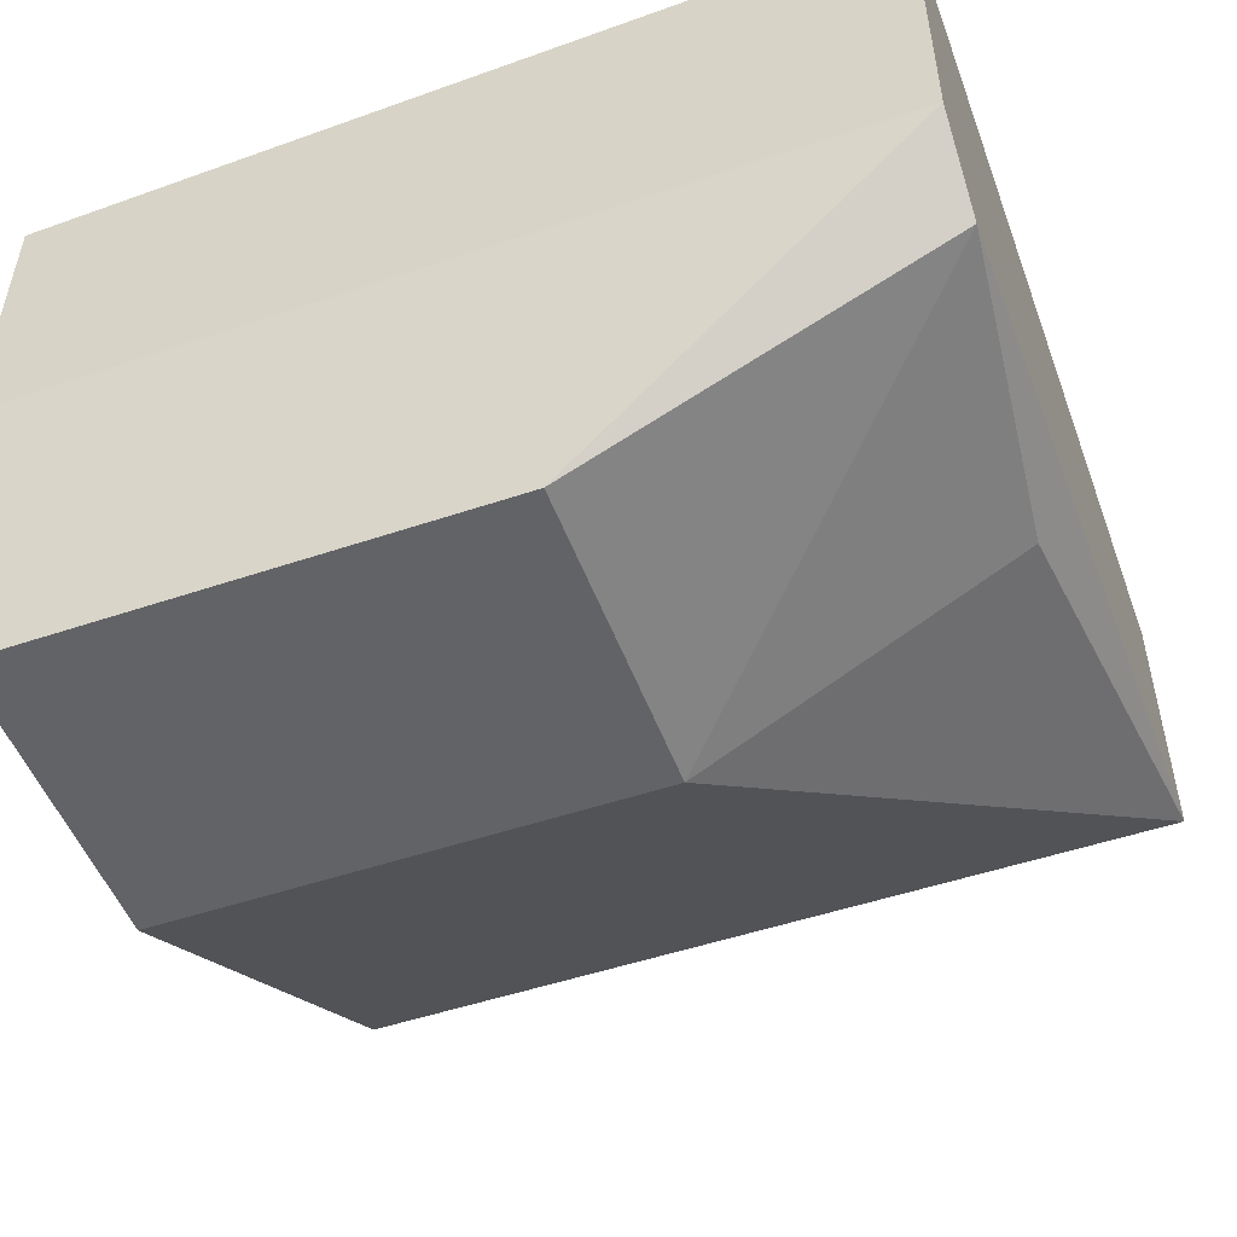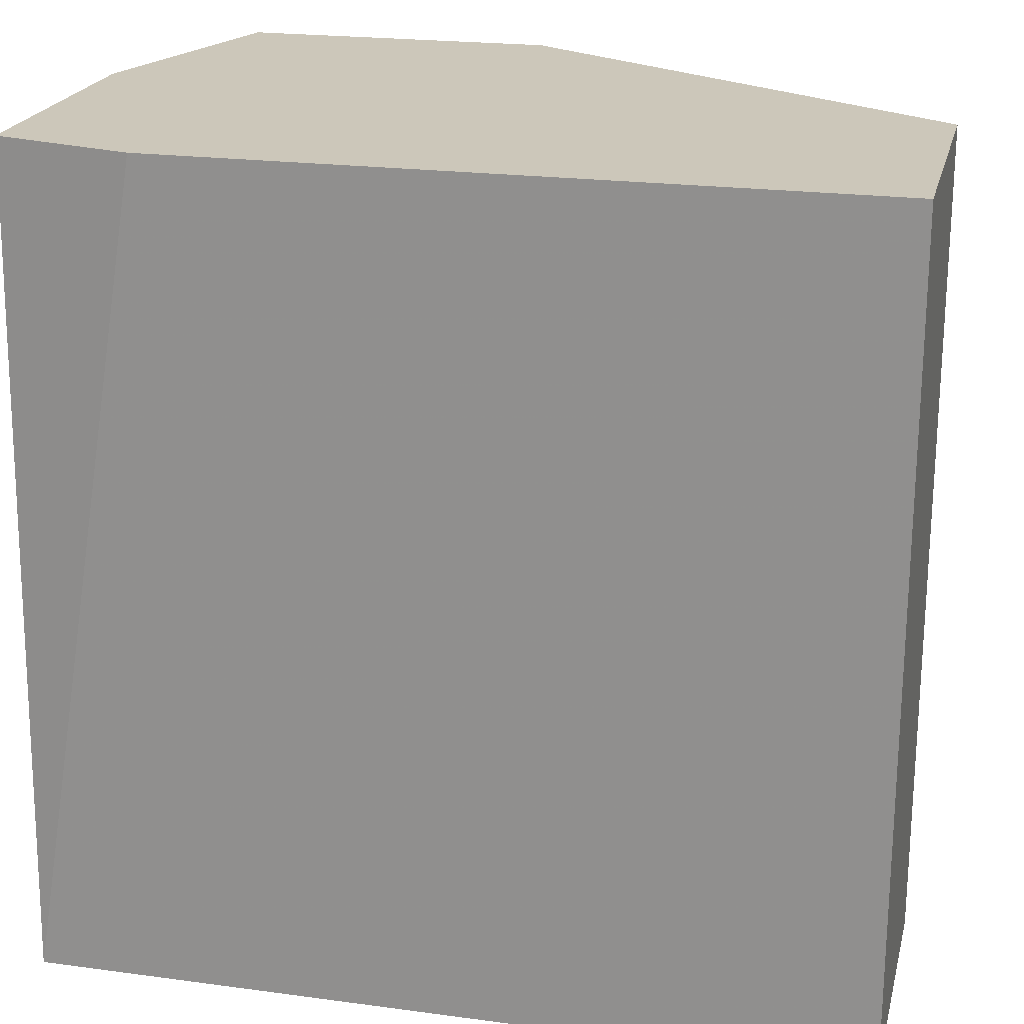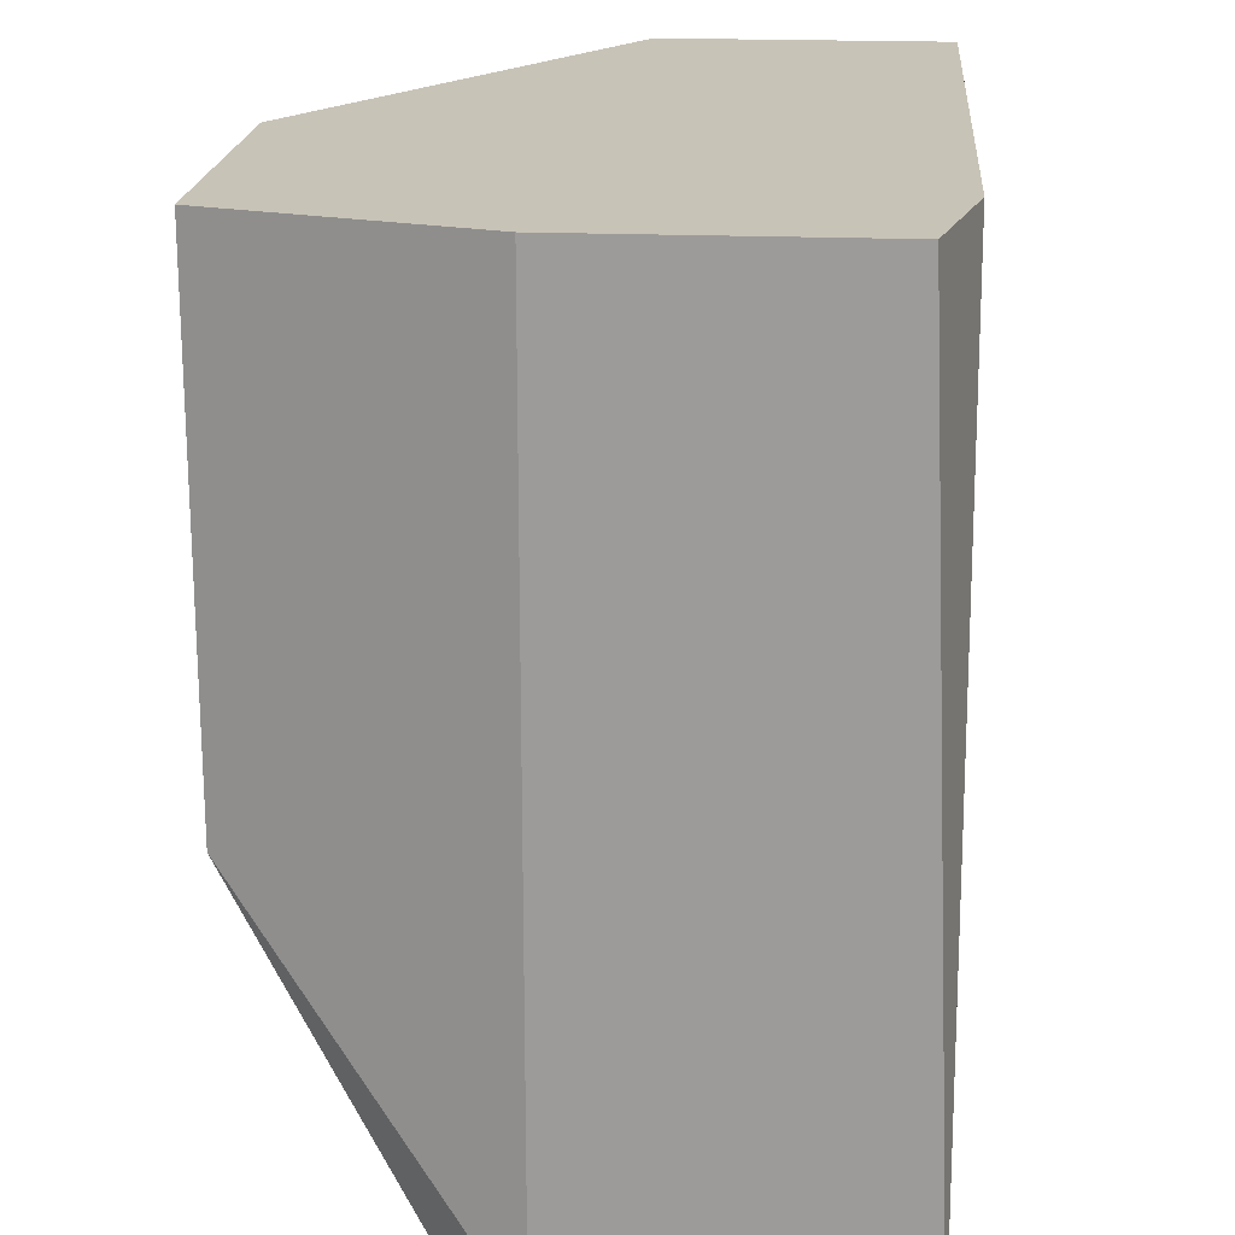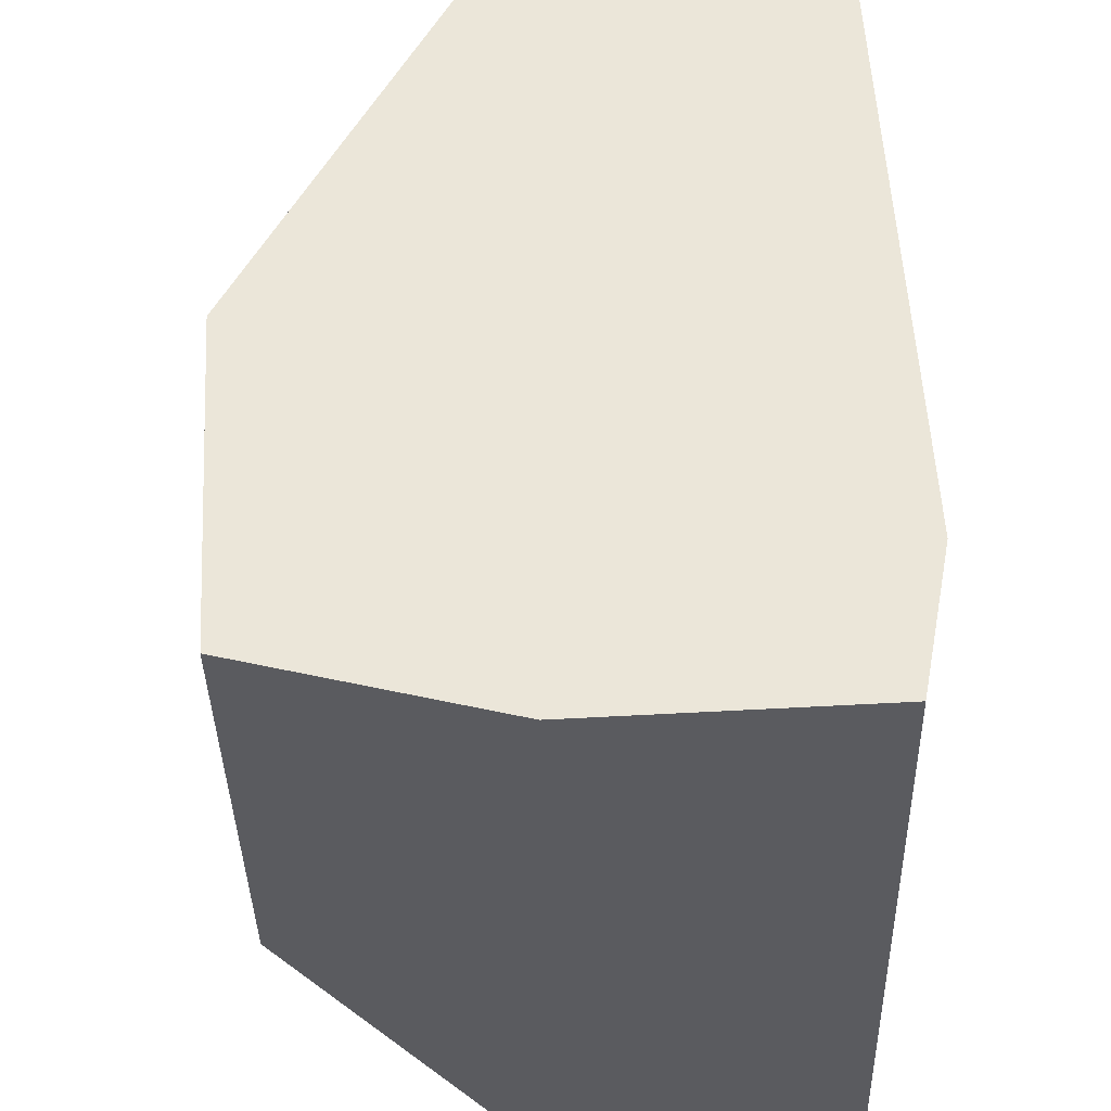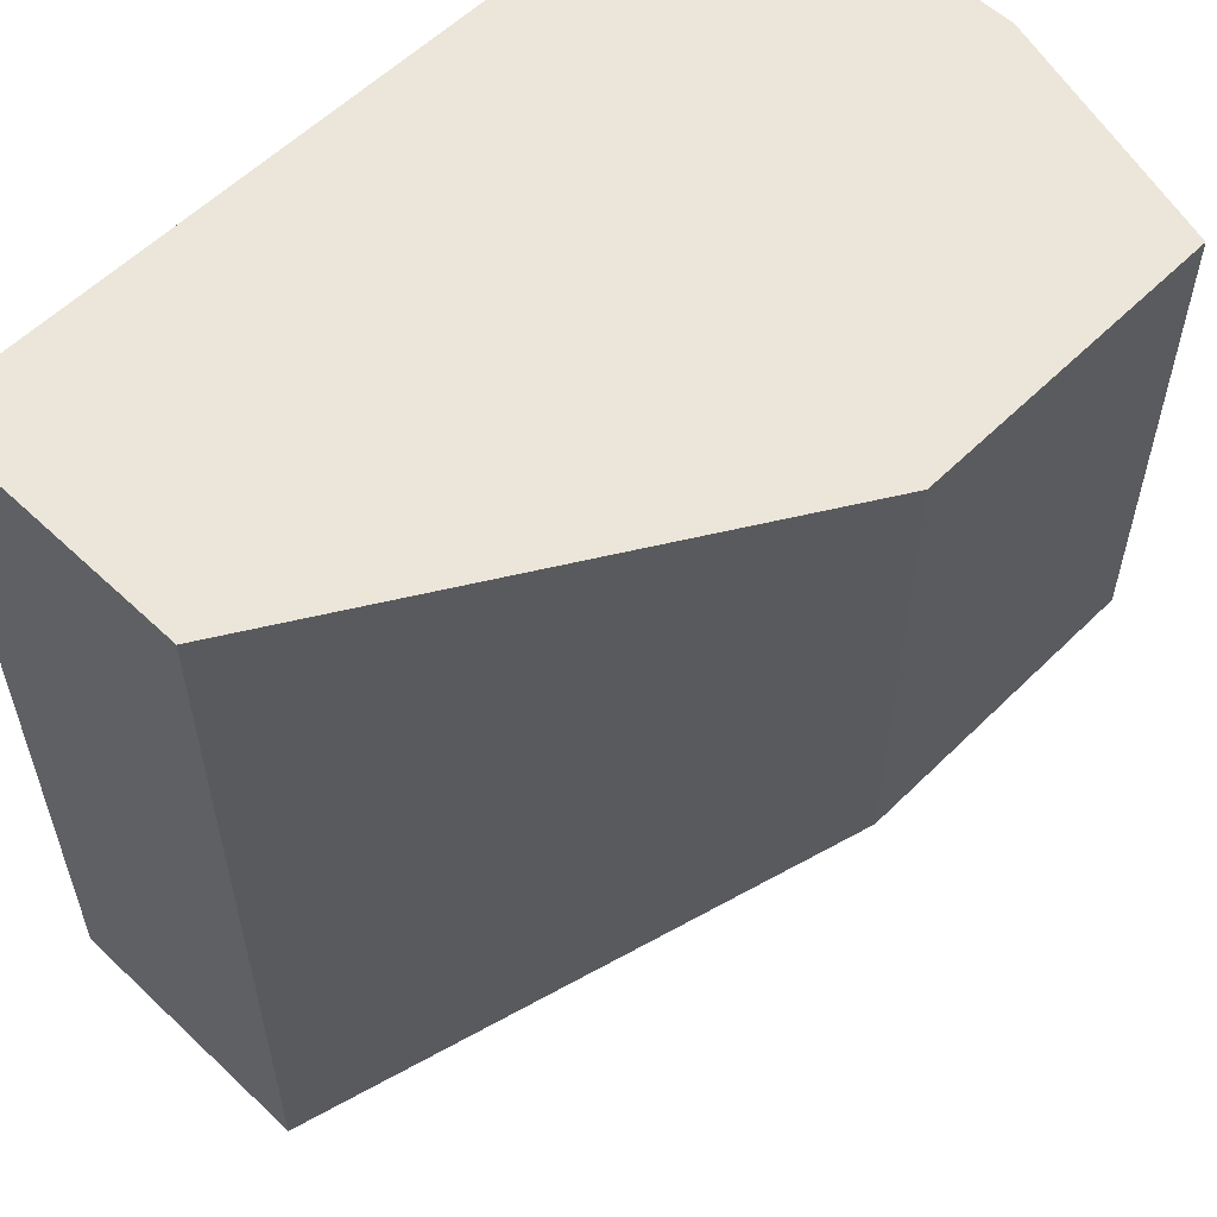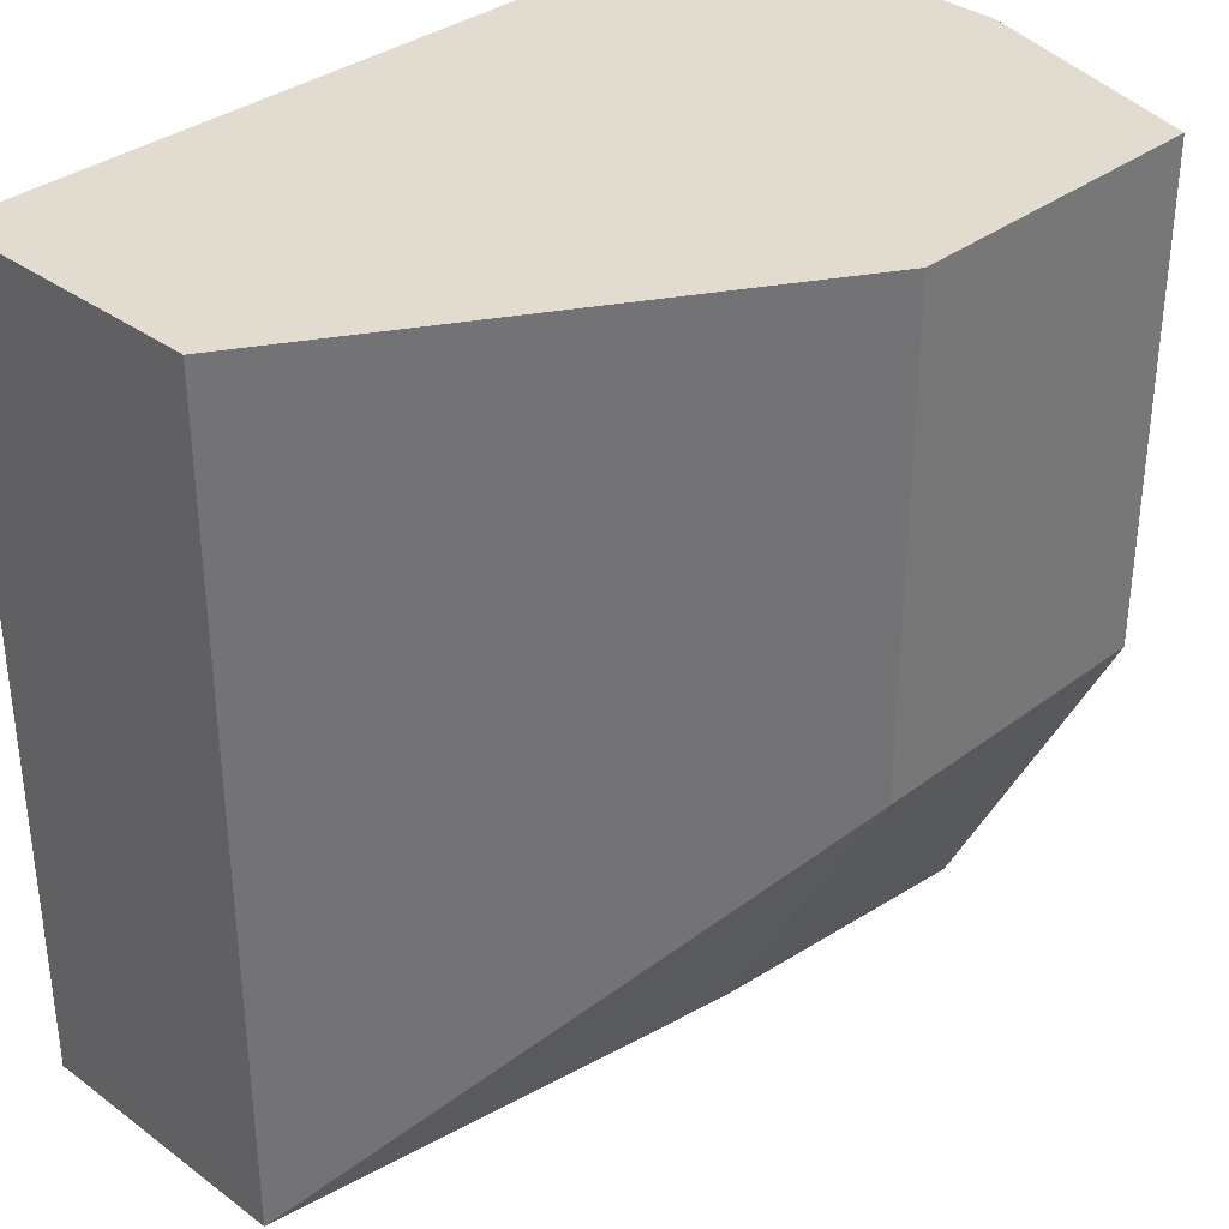
<metadata>
{"format":"obj","ext":"obj","renderer":"f3d","projection":"perspective","resolution":1024,"background":"white","views":[{"elev":-50.9,"azim":-69.8,"up":"+Z"},{"elev":21.5,"azim":13.4,"up":"+Y"},{"elev":19.6,"azim":-85.5,"up":"+Y"},{"elev":56.4,"azim":-93.2,"up":"+Y"},{"elev":57.2,"azim":134.4,"up":"+Y"},{"elev":34.4,"azim":134.6,"up":"+Y"}]}
</metadata>
<code>
v 0.02738 -0.02913 0.0399
v 0.02738 -0.02913 0.02596
v 0.02738 0.0127 0.0399
v 0.02738 0.0127 0.02596
v -0.007477 0.0127 0.0399
v -0.01097 -0.02913 0.02073
v -0.01097 -0.0117 0.01202
v -0.01097 0.0127 0.01202
v -0.01446 -0.02913 0.02422
v -0.01446 -0.02913 0.0399
v -0.01446 0.0127 0.03816
v -0.01446 0.0127 0.02422
v 0.004725 -0.02738 0.02073
v 0.004725 -0.0117 0.01202
v 0.004725 0.0127 0.01202
f 14 2 13
f 3 4 11
f 4 3 1
f 11 4 8
f 6 1 10
f 1 3 10
f 1 6 2
f 4 1 2
f 4 2 14
f 8 4 15
f 14 8 15
f 4 14 15
f 10 11 9
f 6 10 9
f 14 6 7
f 8 14 7
f 6 9 7
f 9 8 7
f 3 11 5
f 11 10 5
f 10 3 5
f 11 8 12
f 8 9 12
f 9 11 12
f 2 6 13
f 6 14 13

</code>
